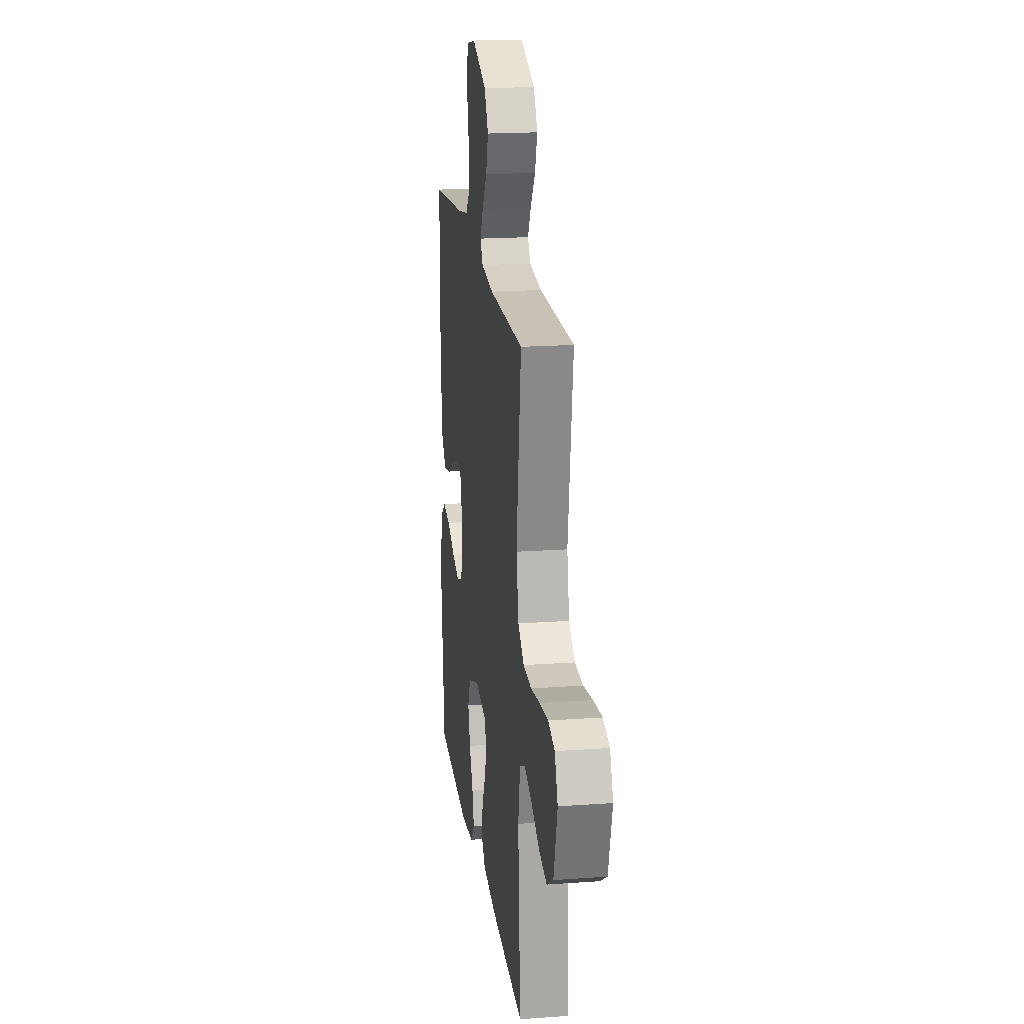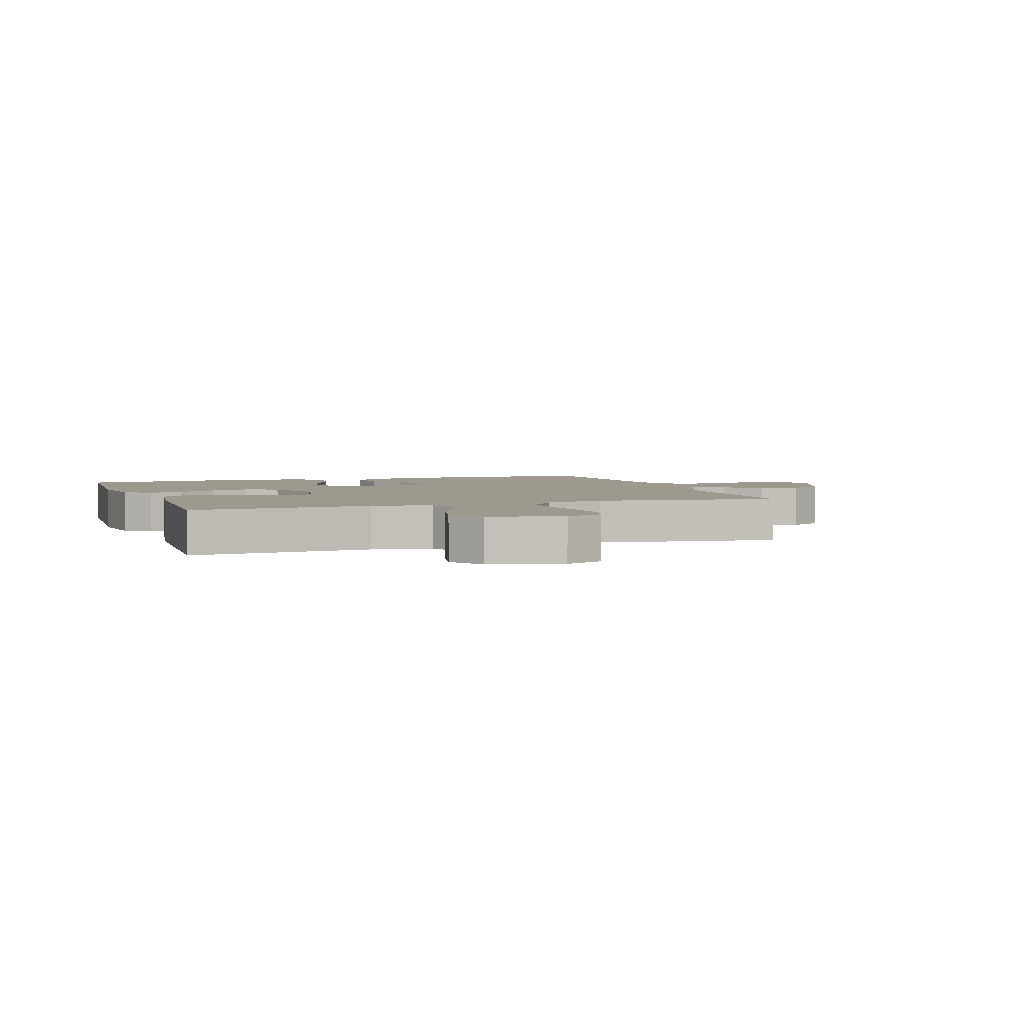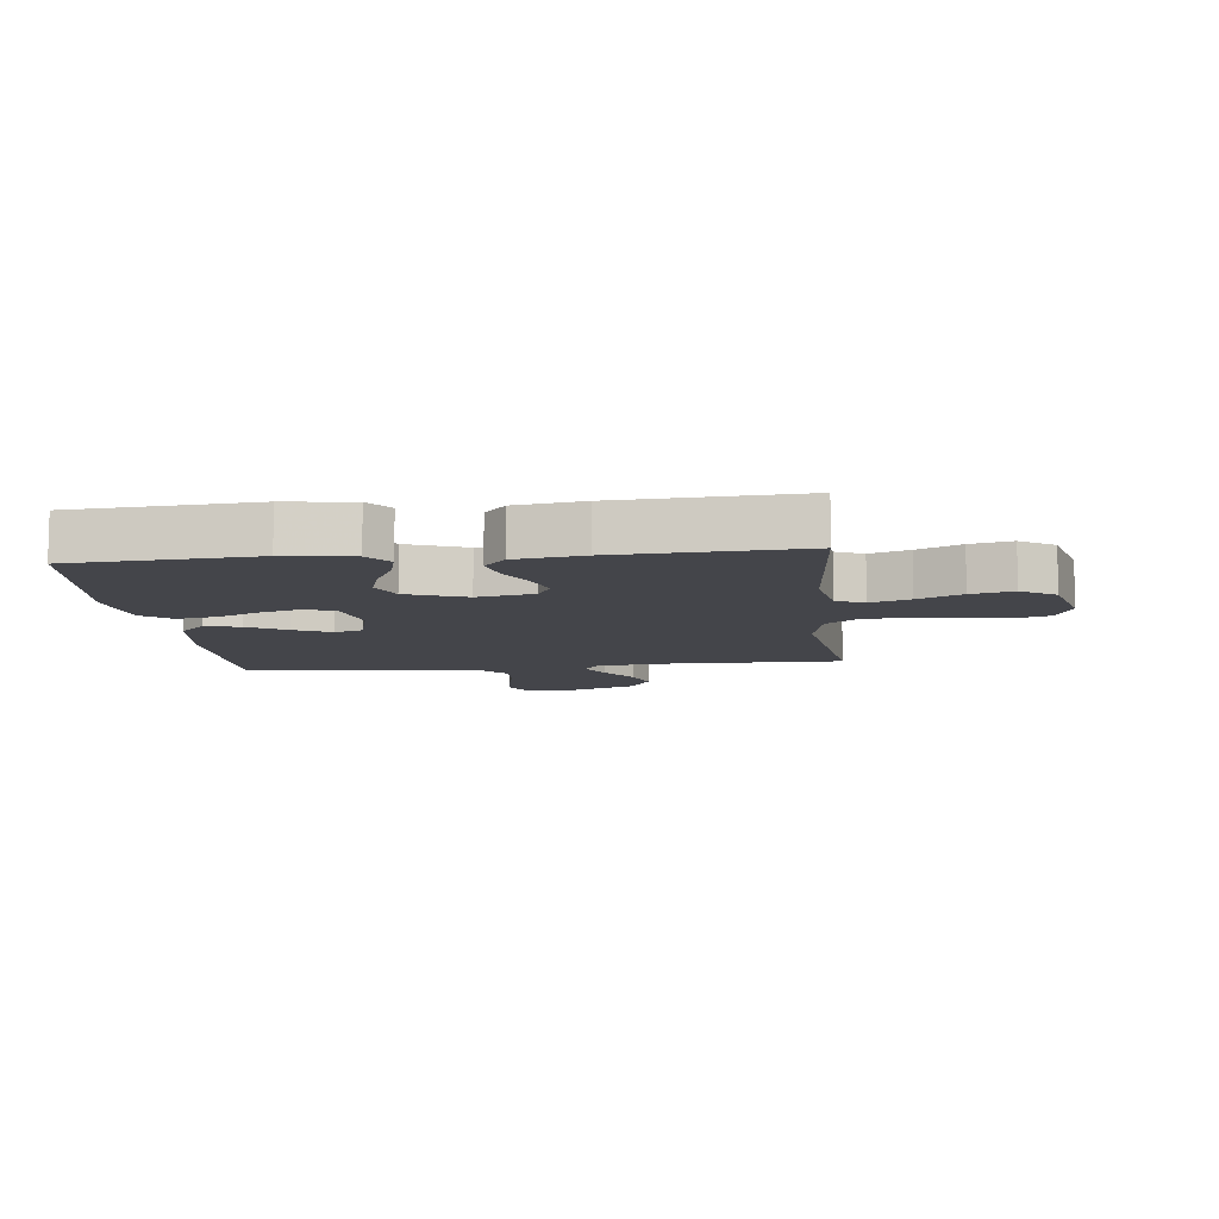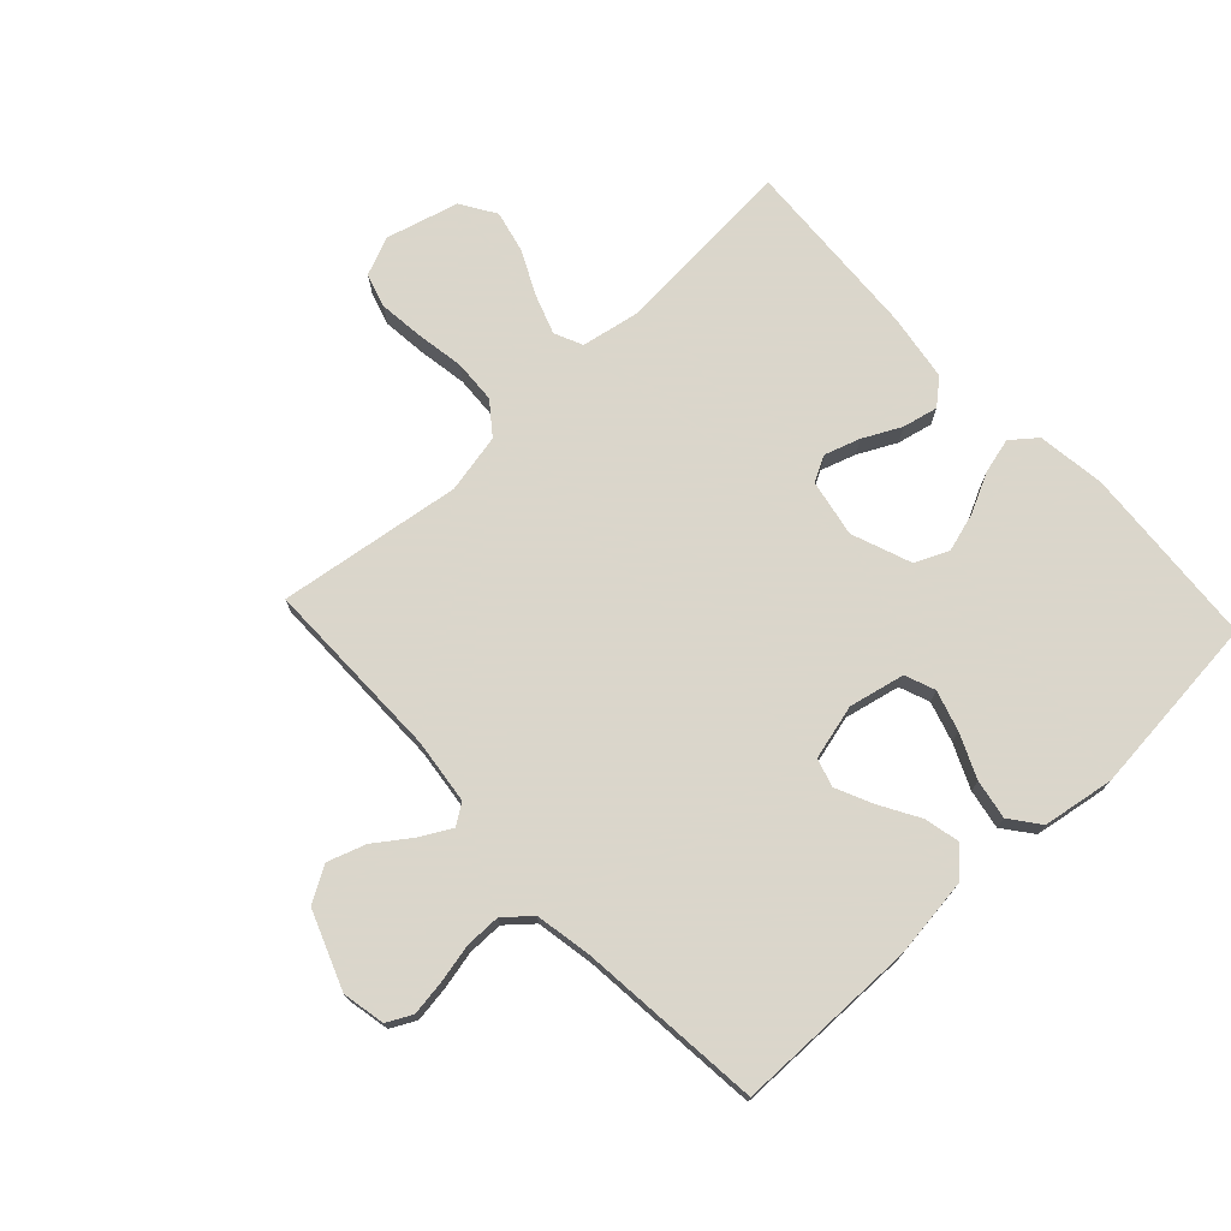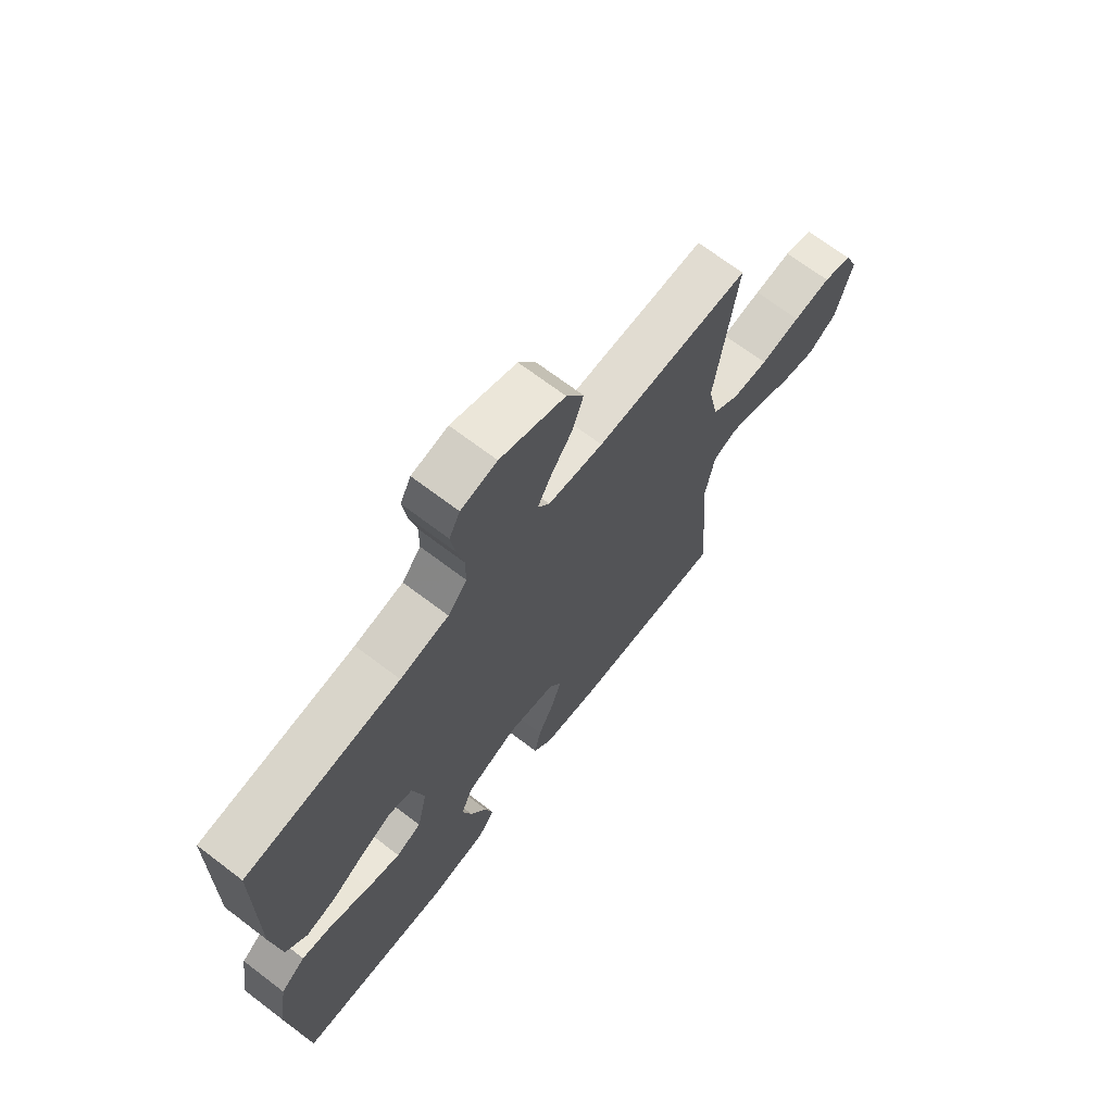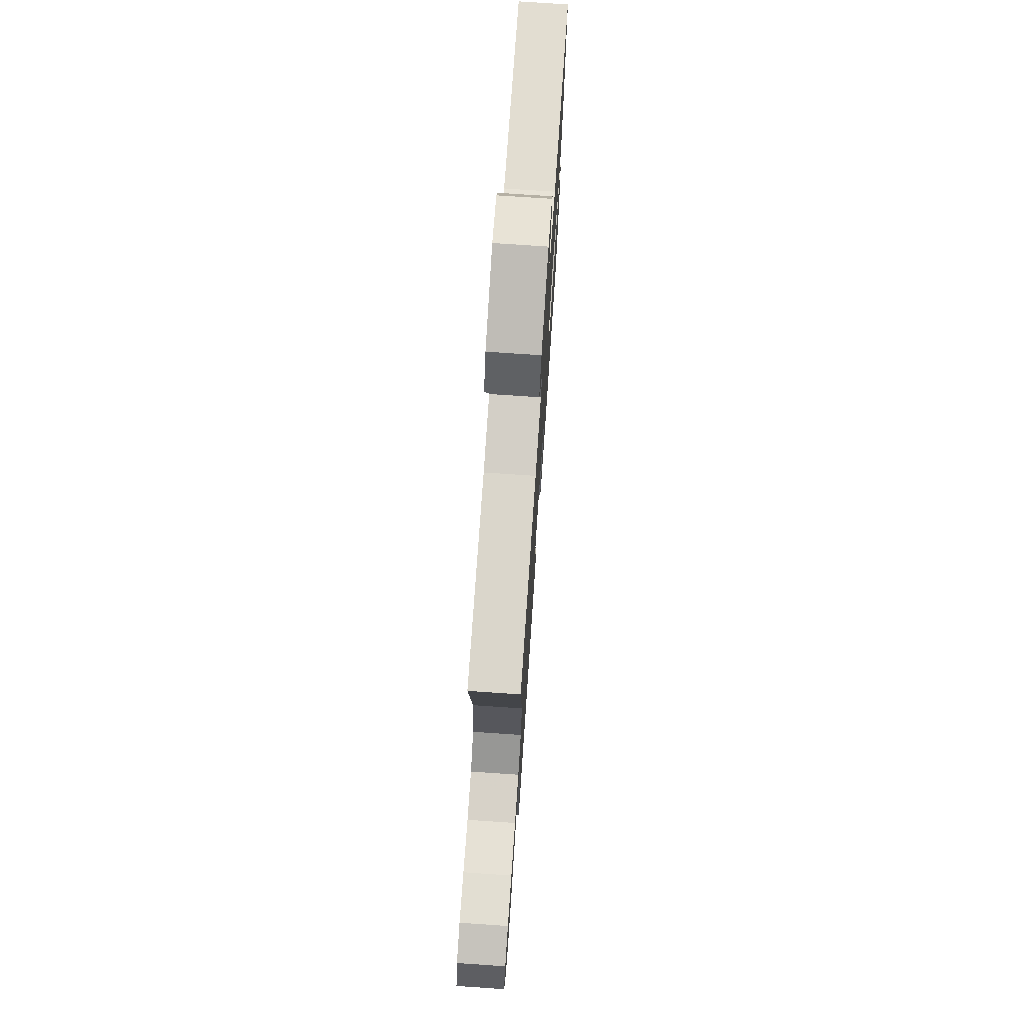
<metadata>
{"format":"obj","ext":"obj","renderer":"f3d","projection":"perspective","resolution":1024,"background":"white","views":[{"elev":19.2,"azim":-97.7,"up":"+Z"},{"elev":3.4,"azim":-109.1,"up":"+Y"},{"elev":-9.3,"azim":-173.8,"up":"+Y"},{"elev":73.7,"azim":47.0,"up":"+Y"},{"elev":69.0,"azim":127.3,"up":"+Z"},{"elev":74.1,"azim":-86.1,"up":"+Z"}]}
</metadata>
<code>
v -0.5 0.07 -0.5
v -0.478 0.07 -0.2
v -0.496 0.07 -0.102
v -0.542 0.07 -0.081
v -0.607 0.07 -0.104
v -0.679 0.07 -0.139
v -0.748 0.07 -0.155
v -0.805 0.07 -0.119
v -0.837 0.07 0
v -0.81 0.07 0.063
v -0.754 0.07 0.08
v -0.68 0.07 0.072
v -0.601 0.07 0.059
v -0.53 0.07 0.063
v -0.478 0.07 0.103
v -0.458 0.07 0.2
v -0.5 0.07 0.5
v -0.2 0.07 0.499
v -0.093 0.07 0.512
v -0.07 0.07 0.546
v -0.097 0.07 0.596
v -0.139 0.07 0.655
v -0.16 0.07 0.717
v -0.126 0.07 0.775
v 0 0.07 0.823
v 0.07 0.07 0.809
v 0.091 0.07 0.768
v 0.083 0.07 0.711
v 0.069 0.07 0.647
v 0.069 0.07 0.589
v 0.106 0.07 0.546
v 0.2 0.07 0.529
v 0.5 0.07 0.5
v 0.502 0.07 0.2
v 0.485 0.07 0.068
v 0.443 0.07 0.026
v 0.385 0.07 0.039
v 0.321 0.07 0.076
v 0.26 0.07 0.104
v 0.214 0.07 0.09
v 0.191 0.07 0
v 0.211 0.07 -0.091
v 0.26 0.07 -0.11
v 0.326 0.07 -0.09
v 0.398 0.07 -0.058
v 0.463 0.07 -0.046
v 0.511 0.07 -0.083
v 0.53 0.07 -0.2
v 0.5 0.07 -0.5
v 0.2 0.07 -0.522
v 0.089 0.07 -0.507
v 0.056 0.07 -0.466
v 0.071 0.07 -0.408
v 0.103 0.07 -0.343
v 0.122 0.07 -0.279
v 0.098 0.07 -0.224
v 0 0.07 -0.187
v -0.094 0.07 -0.205
v -0.116 0.07 -0.247
v -0.097 0.07 -0.305
v -0.066 0.07 -0.367
v -0.053 0.07 -0.425
v -0.088 0.07 -0.466
v -0.2 0.07 -0.483
v -0.5 0 -0.5
v -0.478 0 -0.2
v -0.496 0 -0.102
v -0.542 0 -0.081
v -0.607 0 -0.104
v -0.679 0 -0.139
v -0.748 0 -0.155
v -0.805 0 -0.119
v -0.837 0 0
v -0.81 0 0.063
v -0.754 0 0.08
v -0.68 0 0.072
v -0.601 0 0.059
v -0.53 0 0.063
v -0.478 0 0.103
v -0.458 0 0.2
v -0.5 0 0.5
v -0.2 0 0.499
v -0.093 0 0.512
v -0.07 0 0.546
v -0.097 0 0.596
v -0.139 0 0.655
v -0.16 0 0.717
v -0.126 0 0.775
v 0 0 0.823
v 0.07 0 0.809
v 0.091 0 0.768
v 0.083 0 0.711
v 0.069 0 0.647
v 0.069 0 0.589
v 0.106 0 0.546
v 0.2 0 0.529
v 0.5 0 0.5
v 0.502 0 0.2
v 0.485 0 0.068
v 0.443 0 0.026
v 0.385 0 0.039
v 0.321 0 0.076
v 0.26 0 0.104
v 0.214 0 0.09
v 0.191 0 0
v 0.211 0 -0.091
v 0.26 0 -0.11
v 0.326 0 -0.09
v 0.398 0 -0.058
v 0.463 0 -0.046
v 0.511 0 -0.083
v 0.53 0 -0.2
v 0.5 0 -0.5
v 0.2 0 -0.522
v 0.089 0 -0.507
v 0.056 0 -0.466
v 0.071 0 -0.408
v 0.103 0 -0.343
v 0.122 0 -0.279
v 0.098 0 -0.224
v 0 0 -0.187
v -0.094 0 -0.205
v -0.116 0 -0.247
v -0.097 0 -0.305
v -0.066 0 -0.367
v -0.053 0 -0.425
v -0.088 0 -0.466
v -0.2 0 -0.483
f 63 64 1 2
f 60 61 62 63
f 59 60 63 2
f 58 59 2 3
f 57 58 3 4
f 51 52 53 54
f 51 54 55
f 50 51 55
f 49 50 55
f 48 49 55 56
f 44 45 46 47
f 43 44 47 48
f 35 36 37 38
f 35 38 39
f 32 33 34 35
f 31 32 35 39
f 30 31 39 40
f 26 27 28 29
f 24 25 26 29
f 24 29 30
f 21 22 23 24
f 20 21 24 30
f 19 20 30 40
f 16 17 18
f 15 16 18 19
f 10 11 12 13
f 8 9 10 13
f 8 13 14
f 5 6 7 8
f 4 5 8 14
f 57 4 14 15
f 43 48 56 57
f 42 43 57 15
f 15 19 40 41
f 15 41 42
f 66 65 128 127
f 127 126 125 124
f 66 127 124 123
f 67 66 123 122
f 68 67 122 121
f 118 117 116 115
f 119 118 115
f 119 115 114
f 119 114 113
f 120 119 113 112
f 111 110 109 108
f 112 111 108 107
f 102 101 100 99
f 103 102 99
f 99 98 97 96
f 103 99 96 95
f 104 103 95 94
f 93 92 91 90
f 93 90 89 88
f 94 93 88
f 88 87 86 85
f 94 88 85 84
f 104 94 84 83
f 82 81 80
f 83 82 80 79
f 77 76 75 74
f 77 74 73 72
f 78 77 72
f 72 71 70 69
f 78 72 69 68
f 79 78 68 121
f 121 120 112 107
f 79 121 107 106
f 105 104 83 79
f 106 105 79
f 1 65 66 2
f 2 66 67 3
f 3 67 68 4
f 4 68 69 5
f 5 69 70 6
f 6 70 71 7
f 7 71 72 8
f 8 72 73 9
f 9 73 74 10
f 10 74 75 11
f 11 75 76 12
f 12 76 77 13
f 13 77 78 14
f 14 78 79 15
f 15 79 80 16
f 16 80 81 17
f 17 81 82 18
f 18 82 83 19
f 19 83 84 20
f 20 84 85 21
f 21 85 86 22
f 22 86 87 23
f 23 87 88 24
f 24 88 89 25
f 25 89 90 26
f 26 90 91 27
f 27 91 92 28
f 28 92 93 29
f 29 93 94 30
f 30 94 95 31
f 31 95 96 32
f 32 96 97 33
f 33 97 98 34
f 34 98 99 35
f 35 99 100 36
f 36 100 101 37
f 37 101 102 38
f 38 102 103 39
f 39 103 104 40
f 40 104 105 41
f 41 105 106 42
f 42 106 107 43
f 43 107 108 44
f 44 108 109 45
f 45 109 110 46
f 46 110 111 47
f 47 111 112 48
f 48 112 113 49
f 49 113 114 50
f 50 114 115 51
f 51 115 116 52
f 52 116 117 53
f 53 117 118 54
f 54 118 119 55
f 55 119 120 56
f 56 120 121 57
f 57 121 122 58
f 58 122 123 59
f 59 123 124 60
f 60 124 125 61
f 61 125 126 62
f 62 126 127 63
f 63 127 128 64
f 64 128 65 1

</code>
